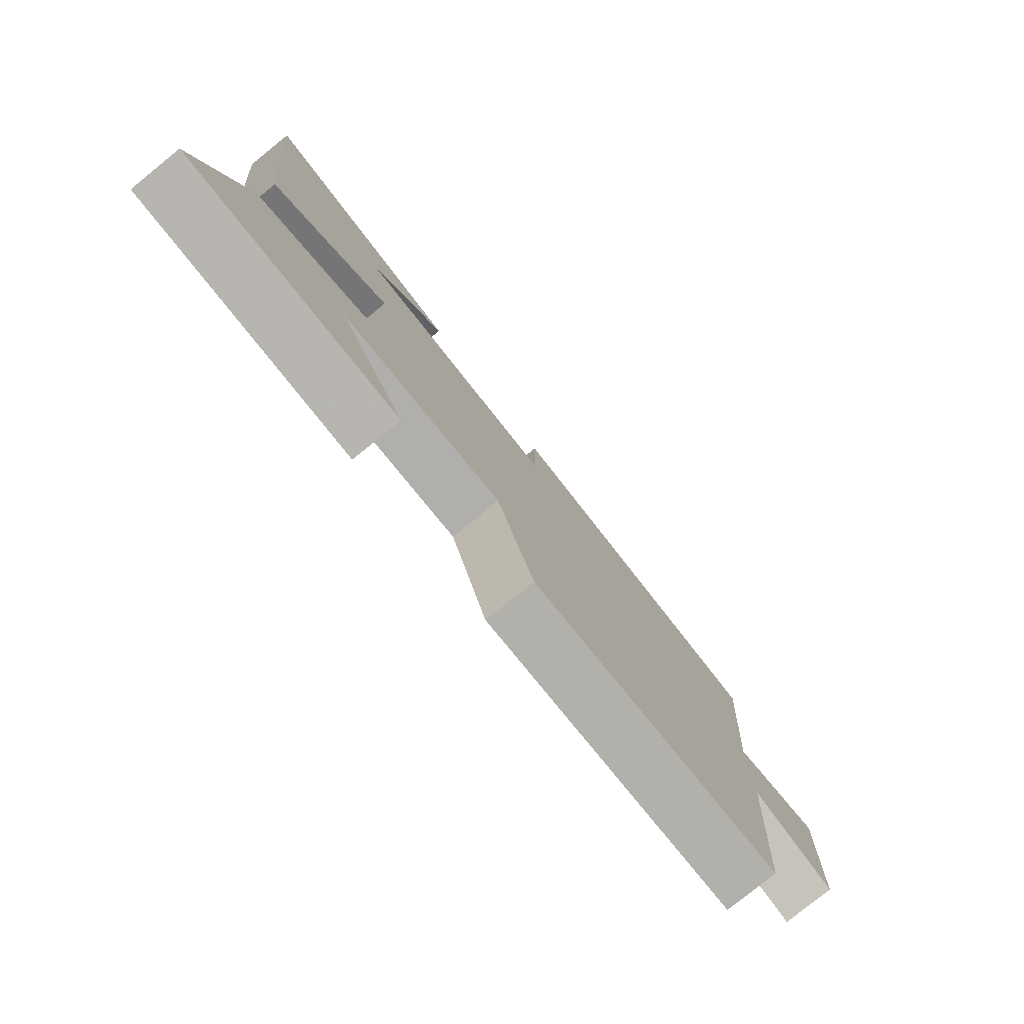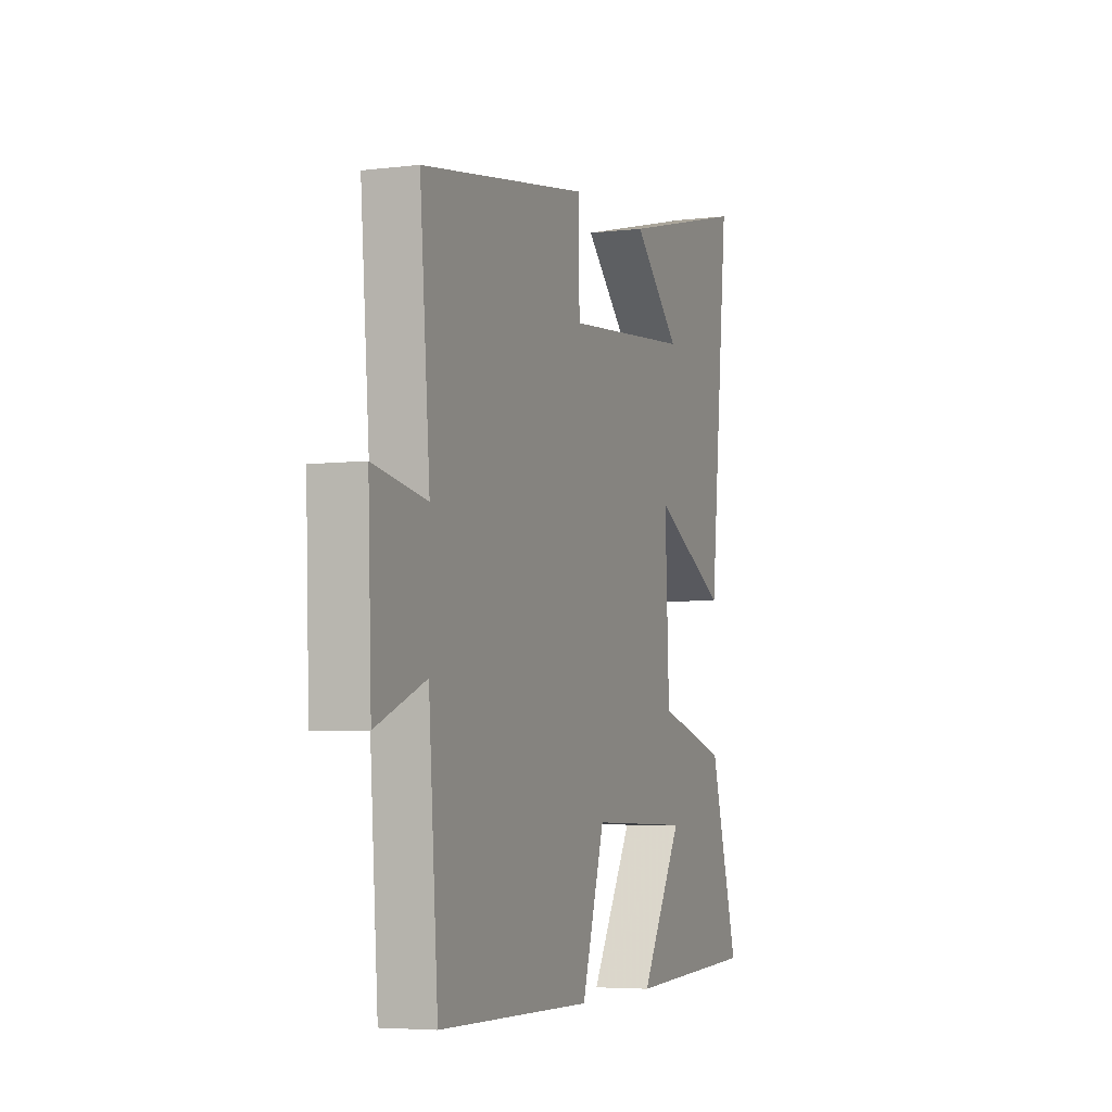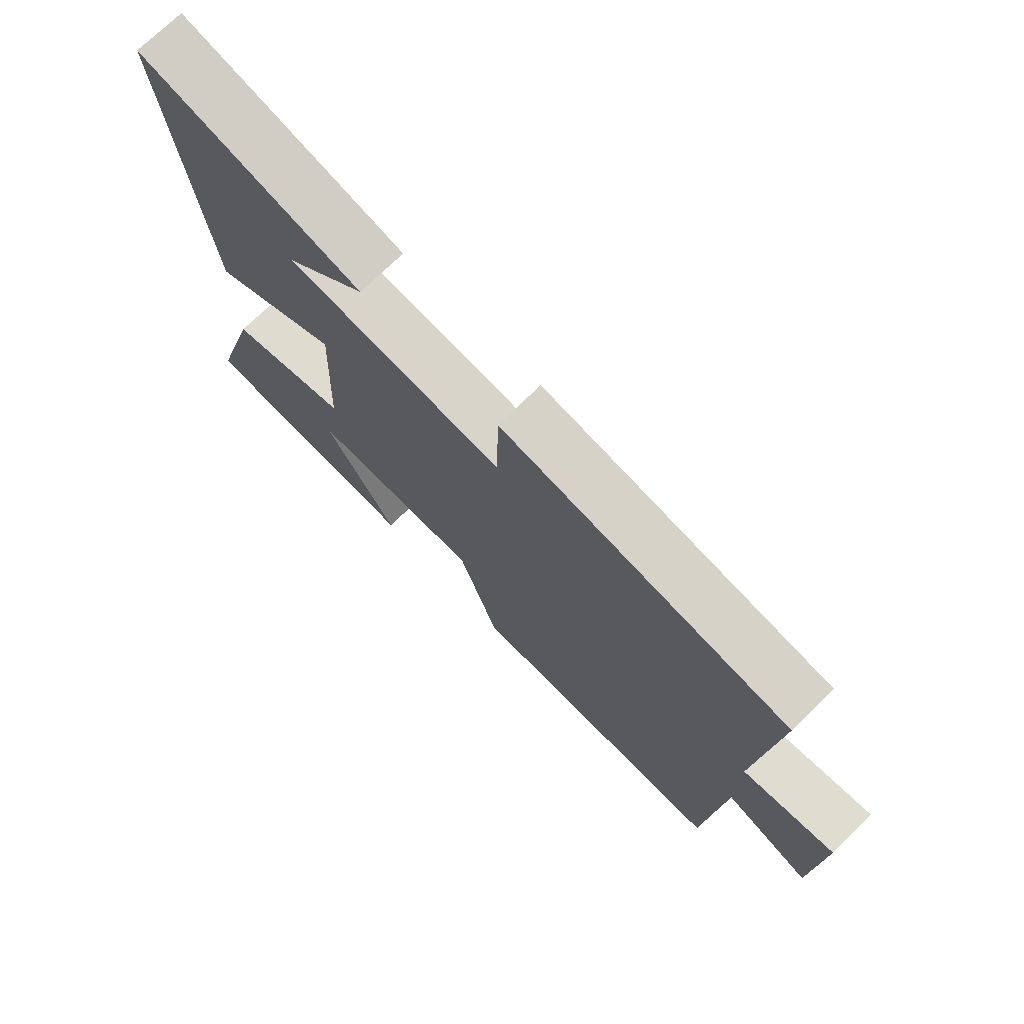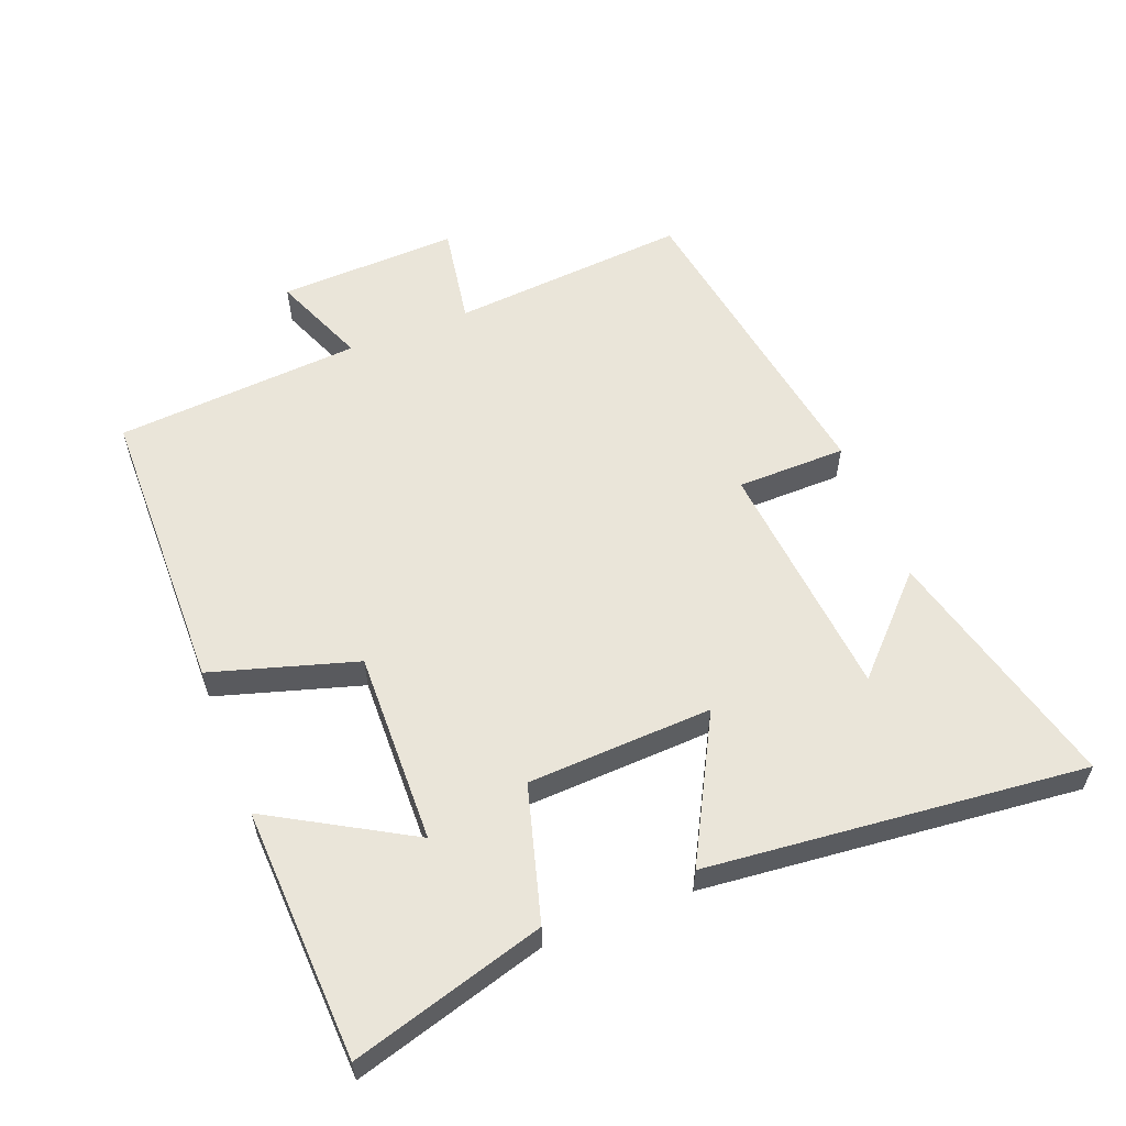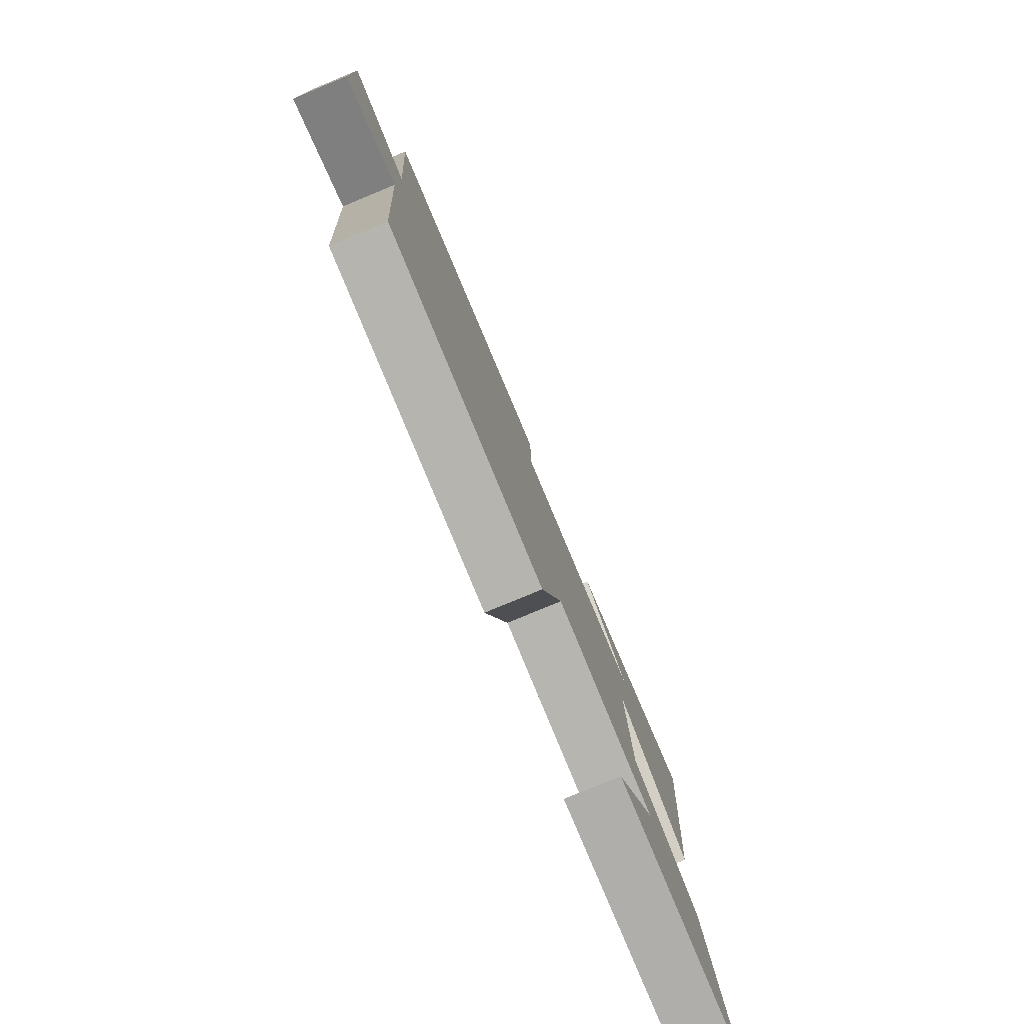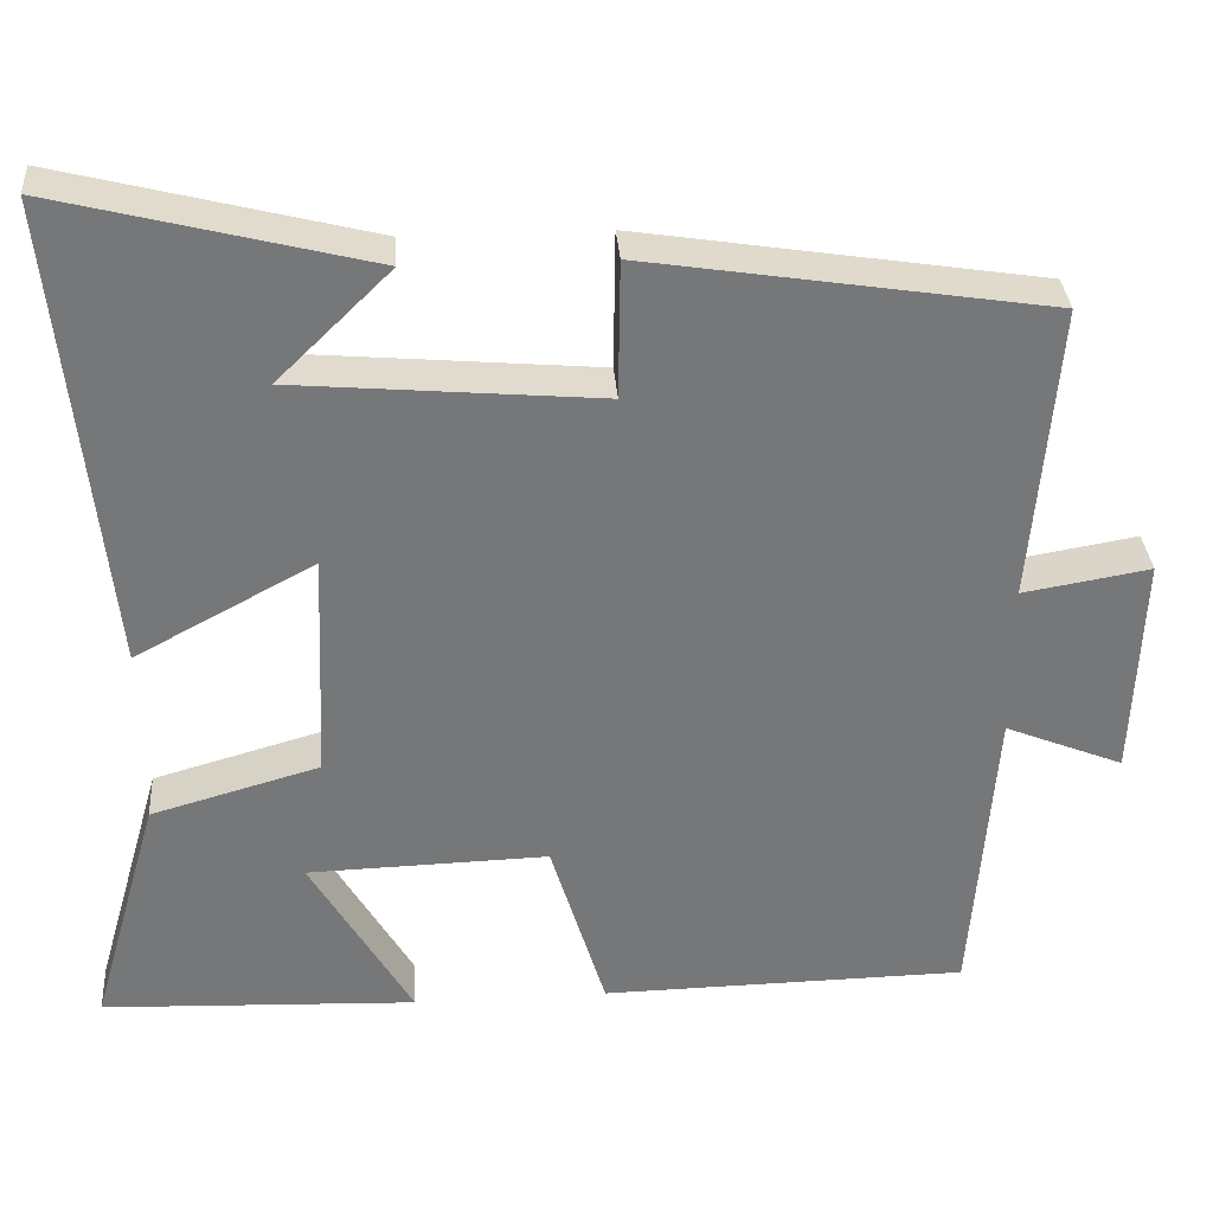
<metadata>
{"format":"obj","ext":"obj","renderer":"f3d","projection":"perspective","resolution":1024,"background":"white","views":[{"elev":-79.2,"azim":-51.1,"up":"+Z"},{"elev":-5.0,"azim":111.1,"up":"+Z"},{"elev":73.0,"azim":45.6,"up":"+Z"},{"elev":57.8,"azim":-111.5,"up":"+Y"},{"elev":-79.9,"azim":112.5,"up":"+Z"},{"elev":33.3,"azim":-4.1,"up":"+Z"}]}
</metadata>
<code>
v -0.558 0.07 0.594
v -0.185 0.07 0.5
v -0.321 0.07 0.367
v 0.045 0.07 0.335
v 0.047 0.07 0.5
v 0.529 0.07 0.425
v 0.5 0.07 0.066
v 0.653 0.07 0.092
v 0.643 0.07 -0.18
v 0.5 0.07 -0.122
v 0.473 0.07 -0.493
v 0.031 0.07 -0.5
v -0.035 0.07 -0.282
v -0.325 0.07 -0.29
v -0.203 0.07 -0.5
v -0.583 0.07 -0.484
v -0.5 0.07 -0.194
v -0.297 0.07 -0.136
v -0.285 0.07 0.142
v -0.5 0.07 0.026
v -0.558 0 0.594
v -0.185 0 0.5
v -0.321 0 0.367
v 0.045 0 0.335
v 0.047 0 0.5
v 0.529 0 0.425
v 0.5 0 0.066
v 0.653 0 0.092
v 0.643 0 -0.18
v 0.5 0 -0.122
v 0.473 0 -0.493
v 0.031 0 -0.5
v -0.035 0 -0.282
v -0.325 0 -0.29
v -0.203 0 -0.5
v -0.583 0 -0.484
v -0.5 0 -0.194
v -0.297 0 -0.136
v -0.285 0 0.142
v -0.5 0 0.026
f 19 20 1
f 16 17 18
f 14 15 16
f 14 16 18
f 13 14 18
f 10 11 12 13
f 10 13 18 19
f 7 8 9 10
f 4 5 6 7
f 3 4 7 10
f 1 2 3
f 19 1 3
f 3 10 19
f 21 40 39
f 38 37 36
f 36 35 34
f 38 36 34
f 38 34 33
f 33 32 31 30
f 39 38 33 30
f 30 29 28 27
f 27 26 25 24
f 30 27 24 23
f 23 22 21
f 23 21 39
f 39 30 23
f 1 21 22 2
f 2 22 23 3
f 3 23 24 4
f 4 24 25 5
f 5 25 26 6
f 6 26 27 7
f 7 27 28 8
f 8 28 29 9
f 9 29 30 10
f 10 30 31 11
f 11 31 32 12
f 12 32 33 13
f 13 33 34 14
f 14 34 35 15
f 15 35 36 16
f 16 36 37 17
f 17 37 38 18
f 18 38 39 19
f 19 39 40 20
f 20 40 21 1

</code>
